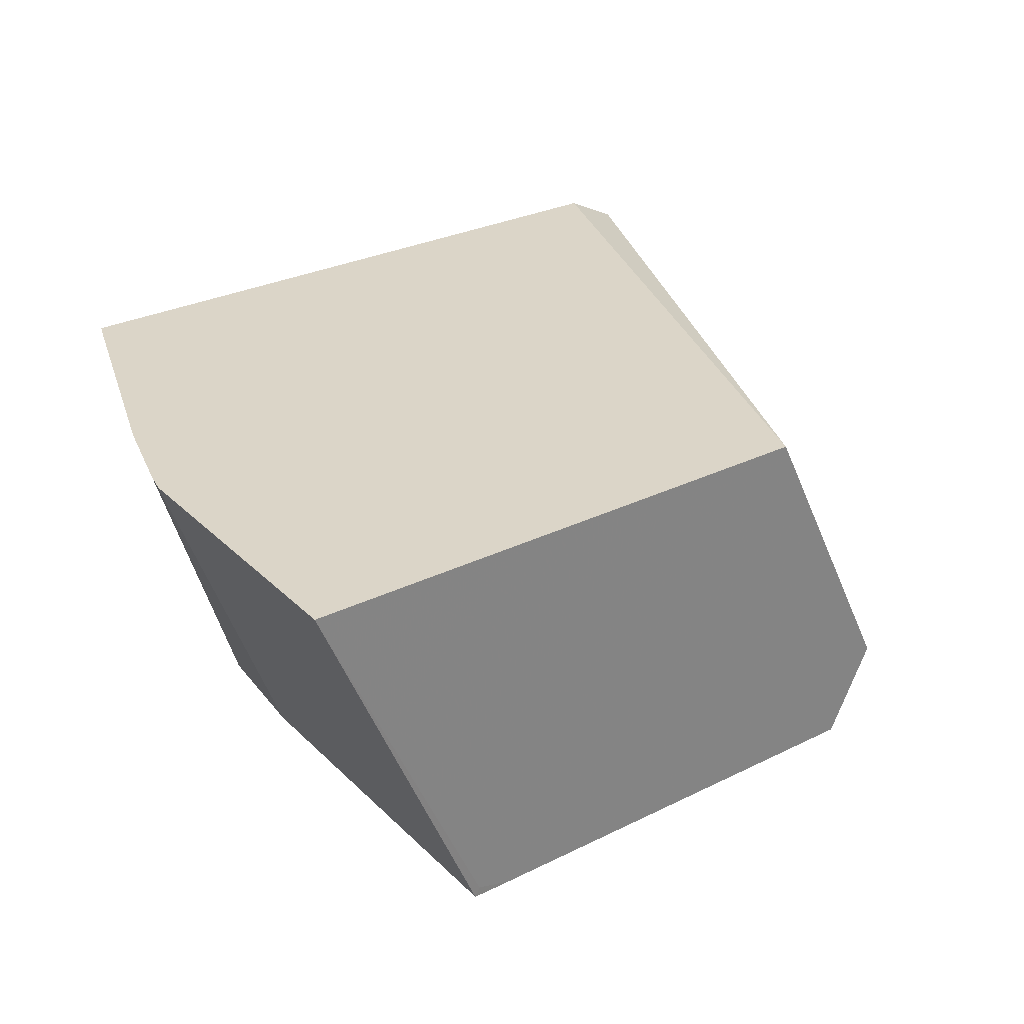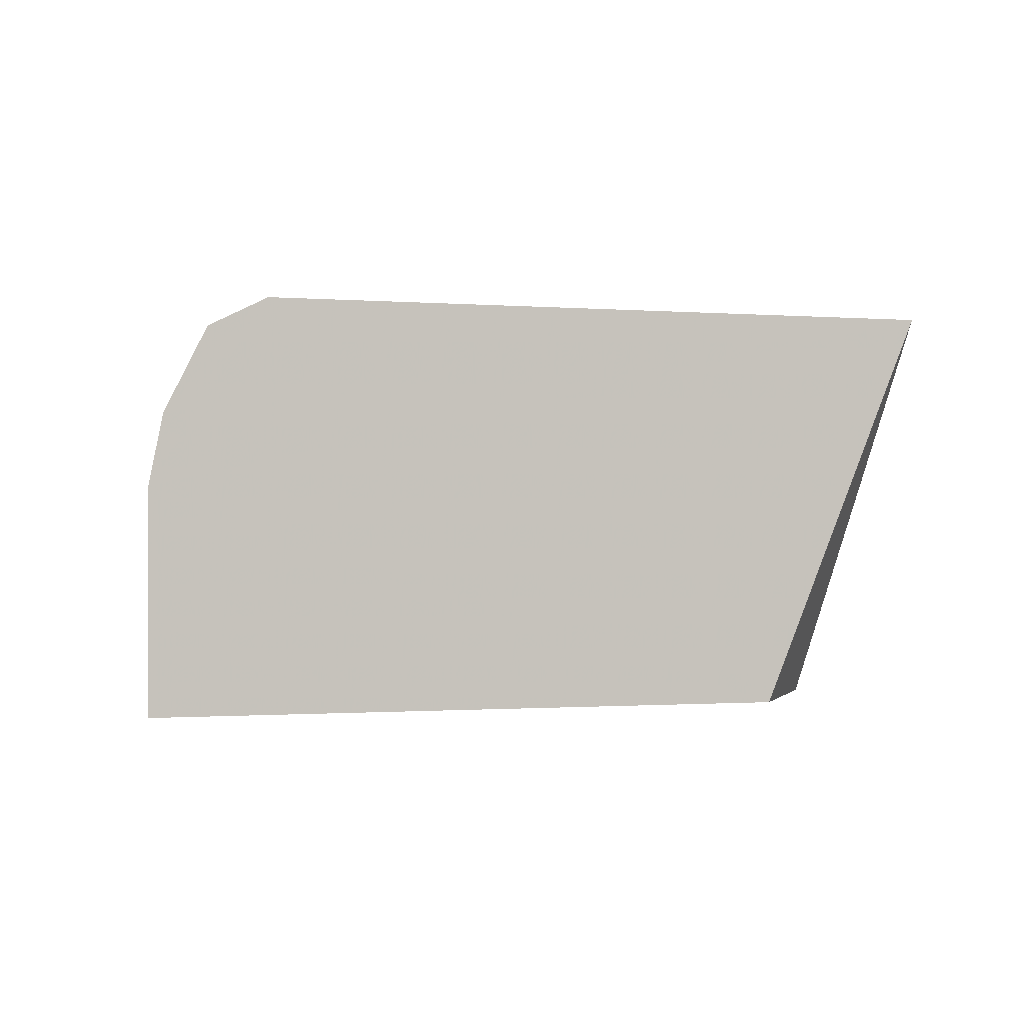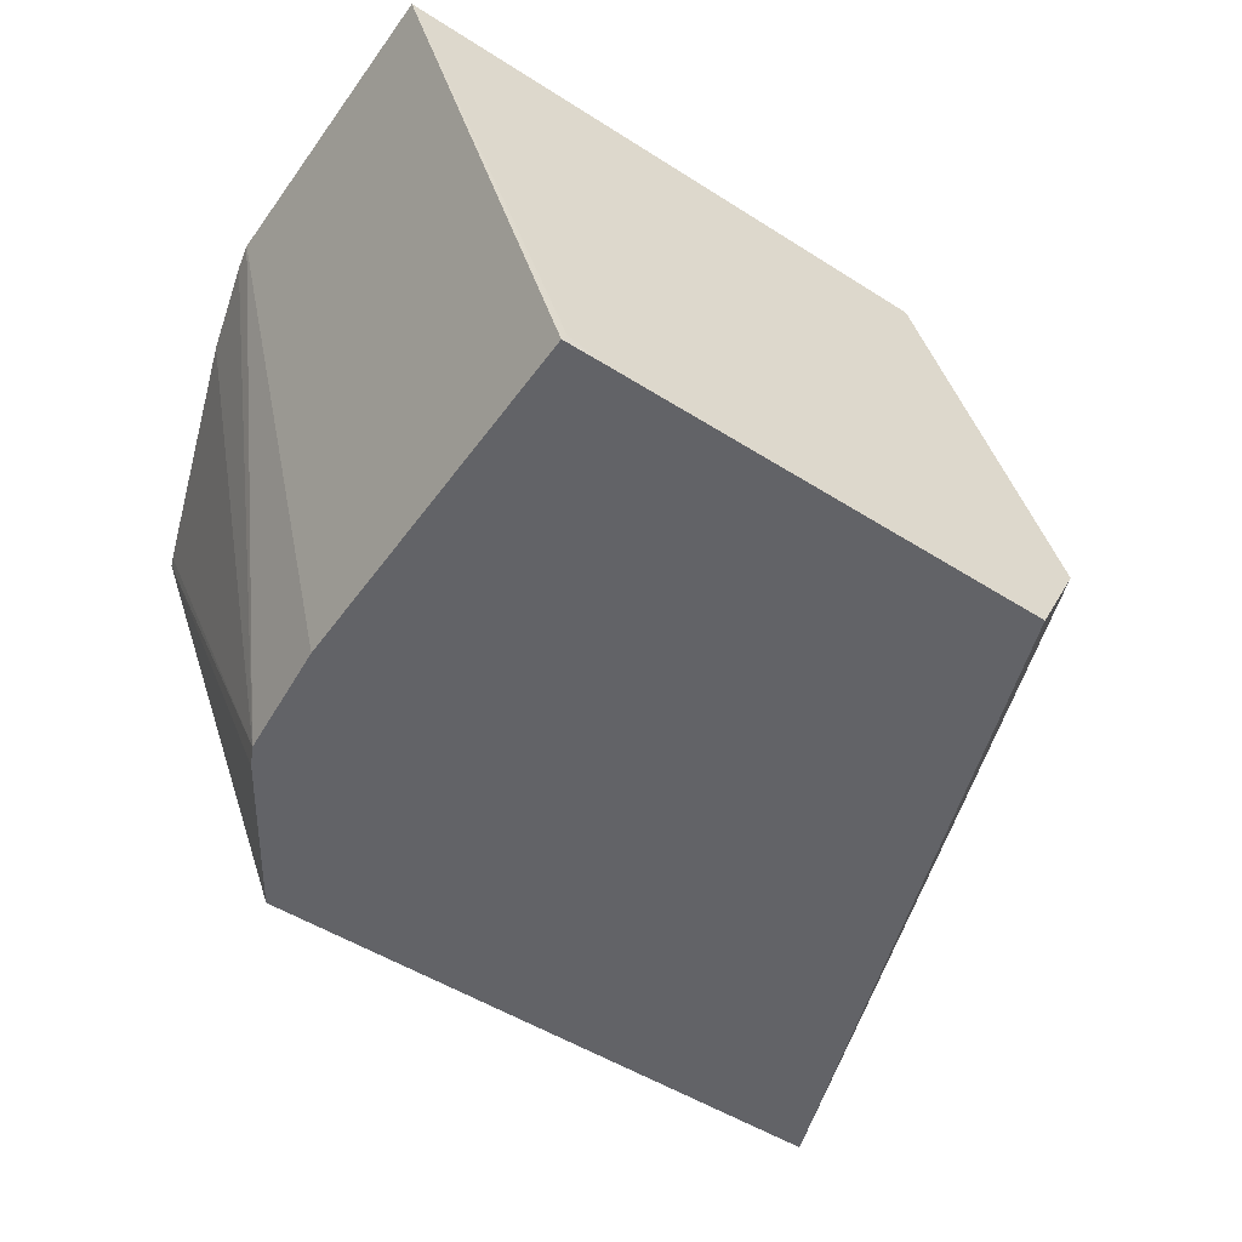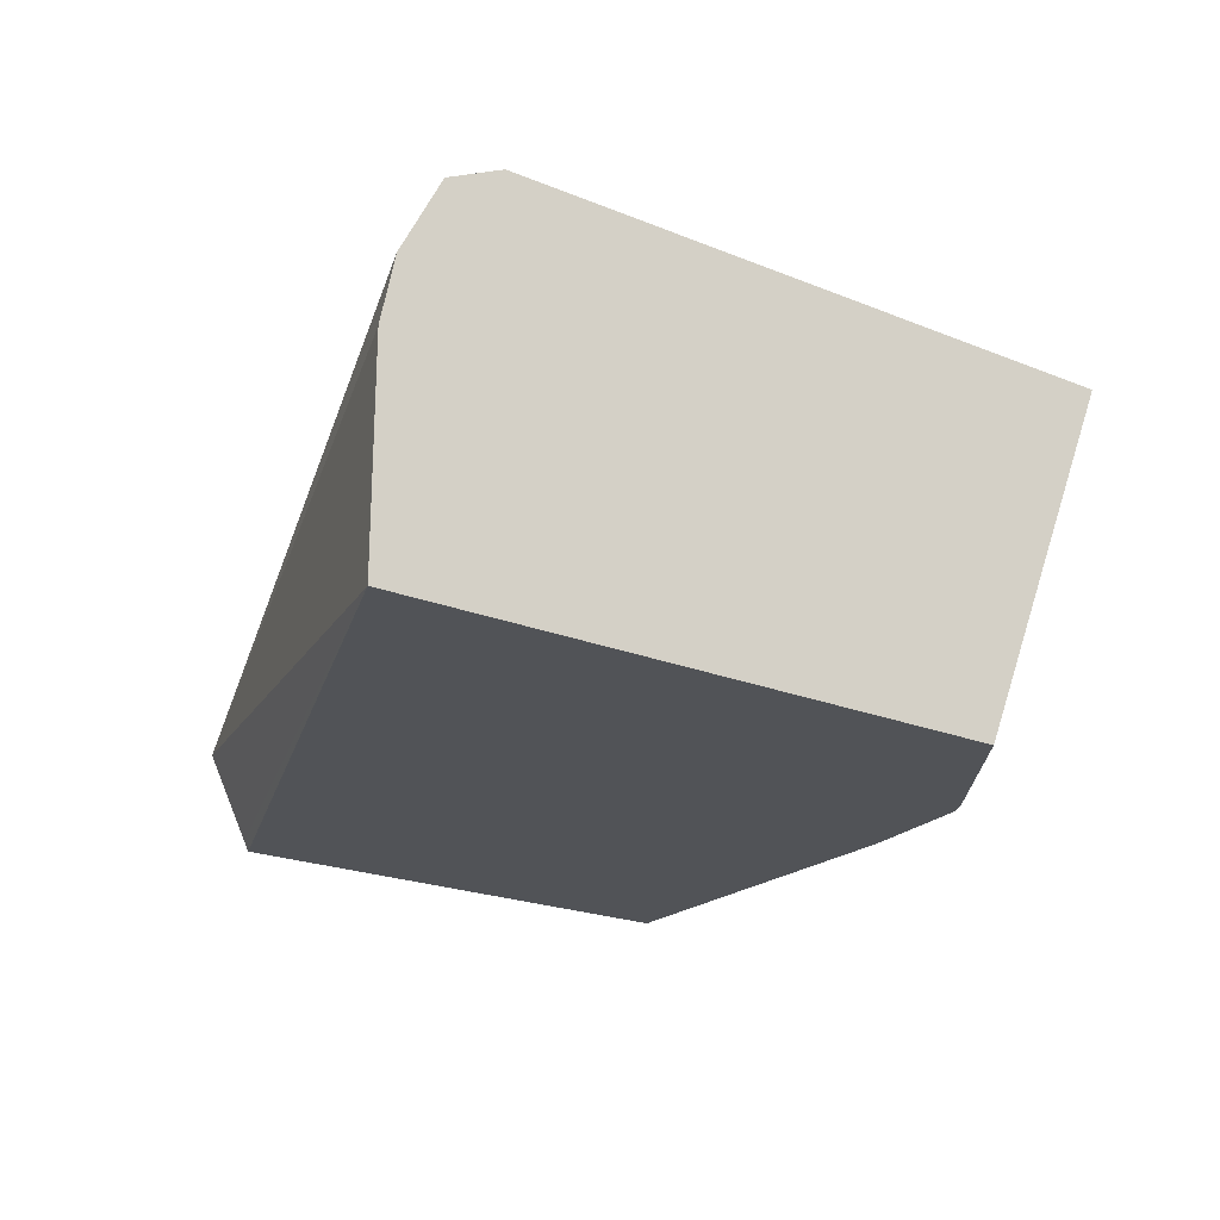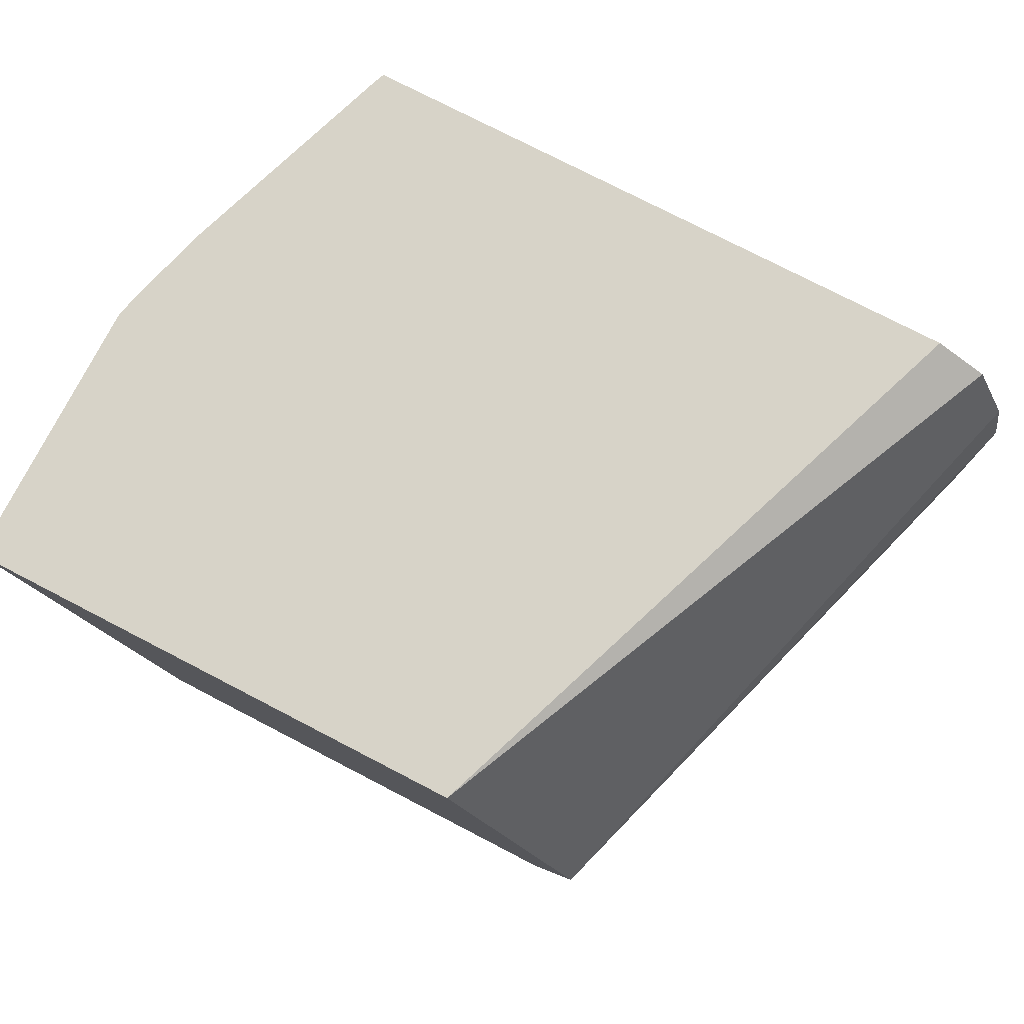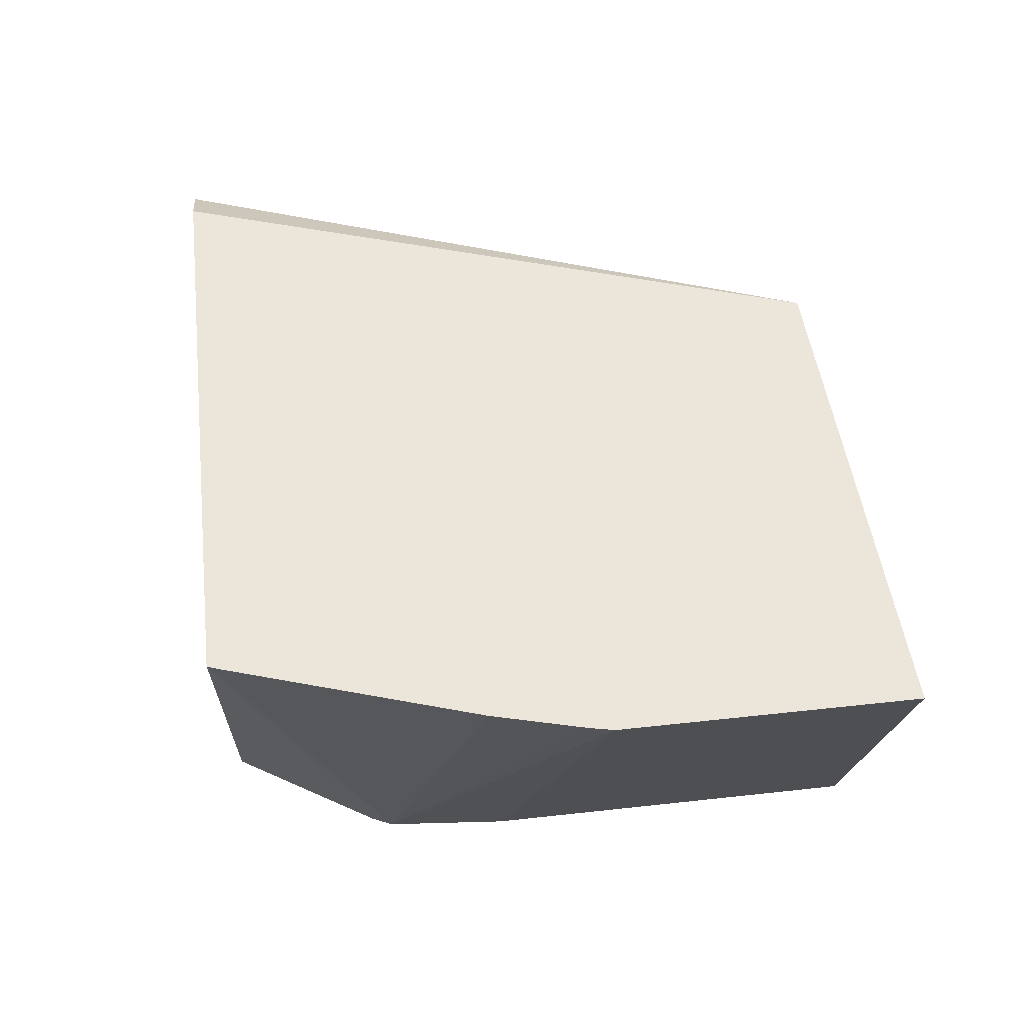
<metadata>
{"format":"obj","ext":"obj","renderer":"f3d","projection":"perspective","resolution":1024,"background":"white","views":[{"elev":29.5,"azim":-35.9,"up":"+Y"},{"elev":-0.8,"azim":163.0,"up":"+Y"},{"elev":-51.0,"azim":-34.7,"up":"+Y"},{"elev":-21.9,"azim":144.6,"up":"+Y"},{"elev":77.2,"azim":27.3,"up":"+Y"},{"elev":48.4,"azim":-97.1,"up":"+Y"}]}
</metadata>
<code>
v -0.1766 -0.563 -0.1766
v -0.1766 -0.6208 -0.1766
v -0.1803 -0.5446 -0.1766
v -0.2318 -0.596 0.004063
v -0.2332 -0.5988 0.004063
v -0.2428 -0.6181 0.004063
v -0.2442 -0.6208 0.004063
v -0.3449 -0.6208 -0.1766
v -0.1909 -0.5234 -0.1766
v -0.2428 -0.574 0.004063
v -0.2359 -0.5879 0.004063
v -0.3655 -0.6208 0.004063
v -0.3707 -0.6208 -0.138
v -0.3887 -0.5148 -0.1766
v -0.1914 -0.5225 -0.1766
v -0.2724 -0.5148 0.004063
v -0.269 -0.5217 0.004063
v -0.3753 -0.6181 0.004063
v -0.3766 -0.6208 0.003992
v -0.3735 -0.6208 -0.1324
v -0.3898 -0.5148 -0.1739
v -0.2067 -0.5148 -0.1766
v -0.4214 -0.5148 0.004063
v -0.3766 -0.6208 -0.09933
v -0.4214 -0.5148 -0.07529
v -0.4199 -0.5148 -0.08199
v -0.4131 -0.5148 -0.1064
f 14 21 27
f 14 20 21
f 13 20 14
f 12 18 19
f 9 15 16
f 9 16 17
f 4 6 5
f 4 7 6
f 14 27 26
f 9 17 10
f 14 26 25
f 20 24 25
f 14 23 16
f 14 16 22
f 15 22 16
f 18 23 19
f 19 23 25
f 19 25 24
f 20 25 26
f 20 26 27
f 20 27 21
f 4 12 7
f 14 25 23
f 4 18 12
f 8 13 14
f 4 16 23
f 1 8 14
f 1 14 22
f 1 22 15
f 1 15 9
f 1 9 3
f 1 3 4
f 1 4 2
f 2 4 5
f 2 5 6
f 2 6 7
f 2 7 12
f 1 2 8
f 2 19 24
f 2 24 20
f 2 20 13
f 2 13 8
f 3 9 10
f 3 10 11
f 3 11 4
f 4 23 18
f 4 11 10
f 4 10 17
f 4 17 16
f 2 12 19

</code>
